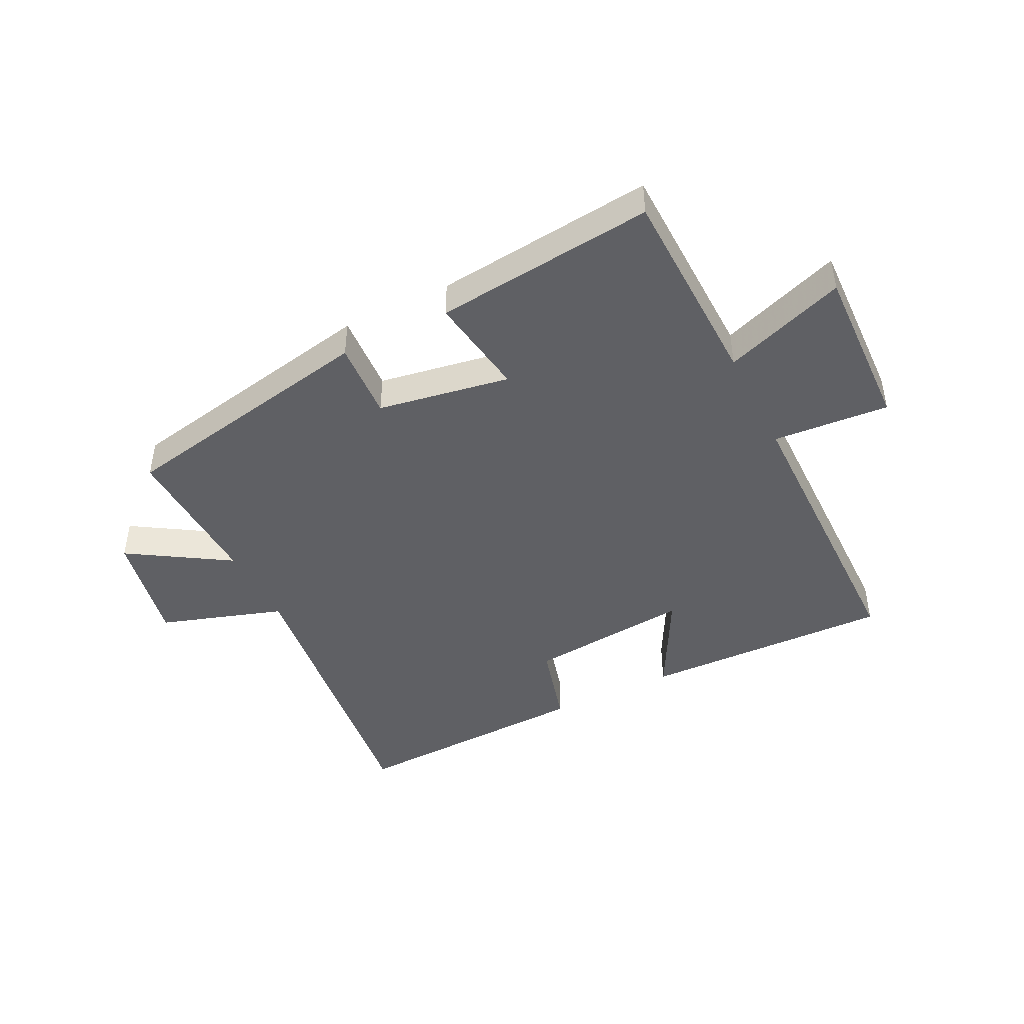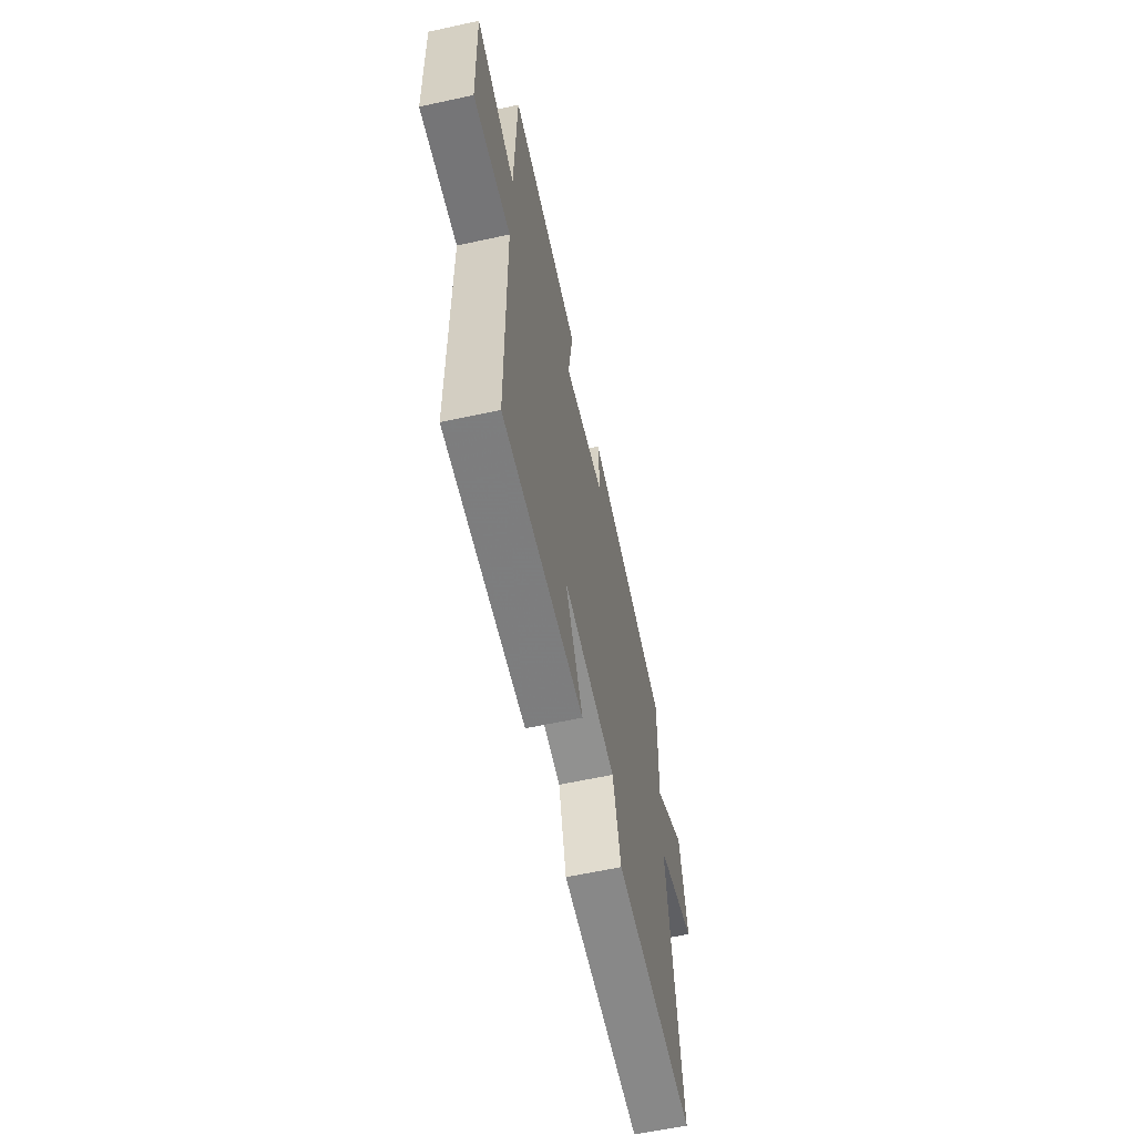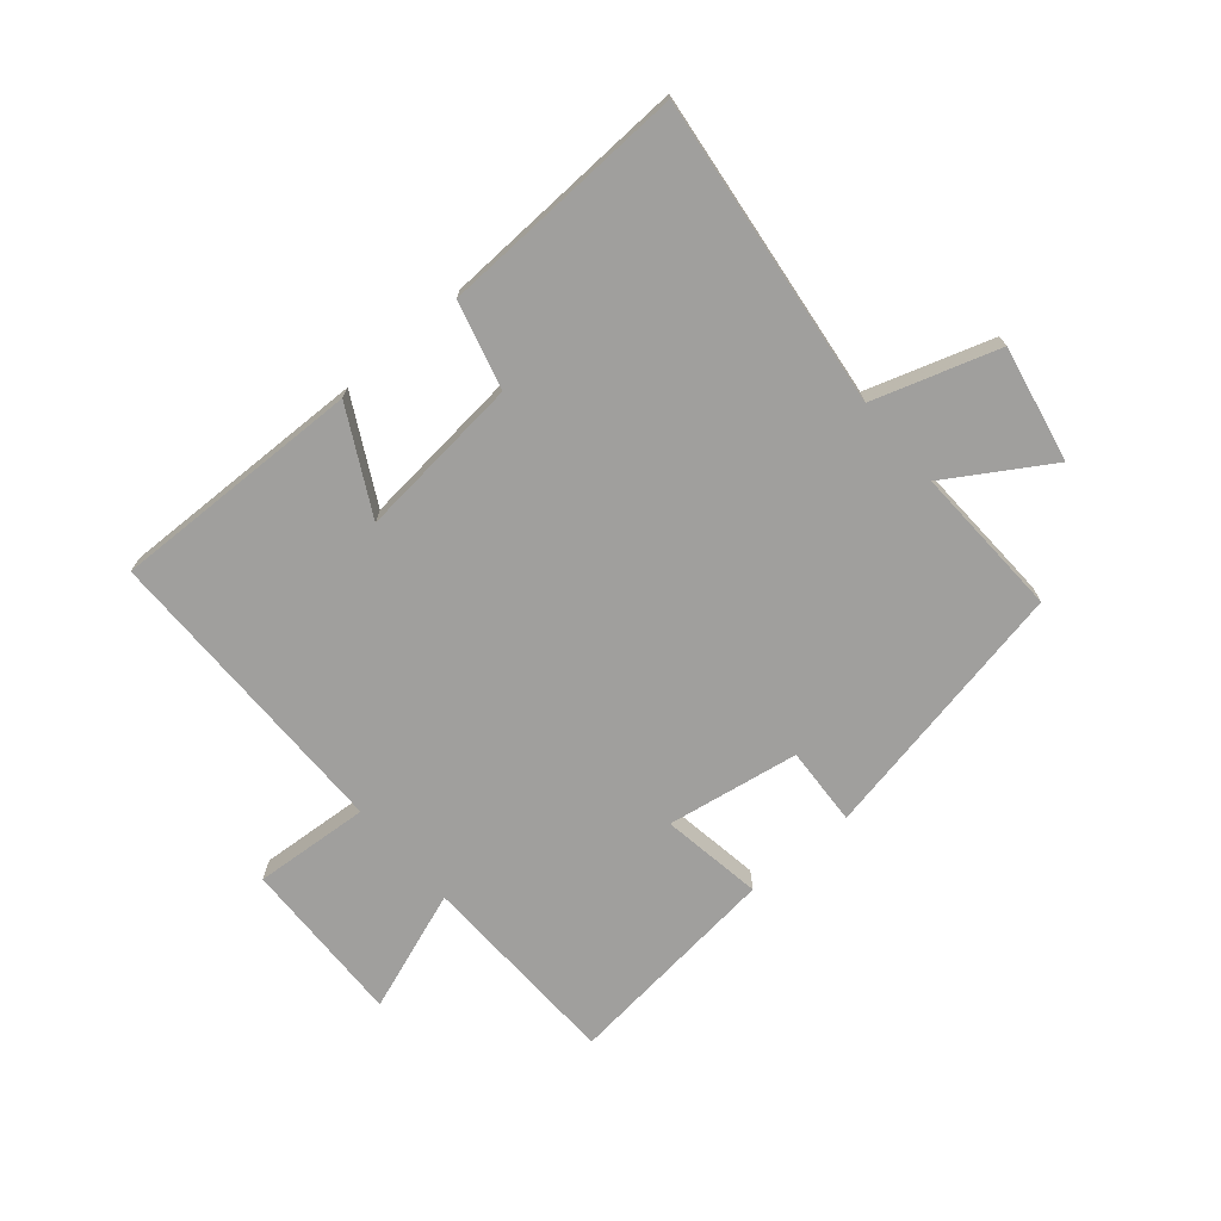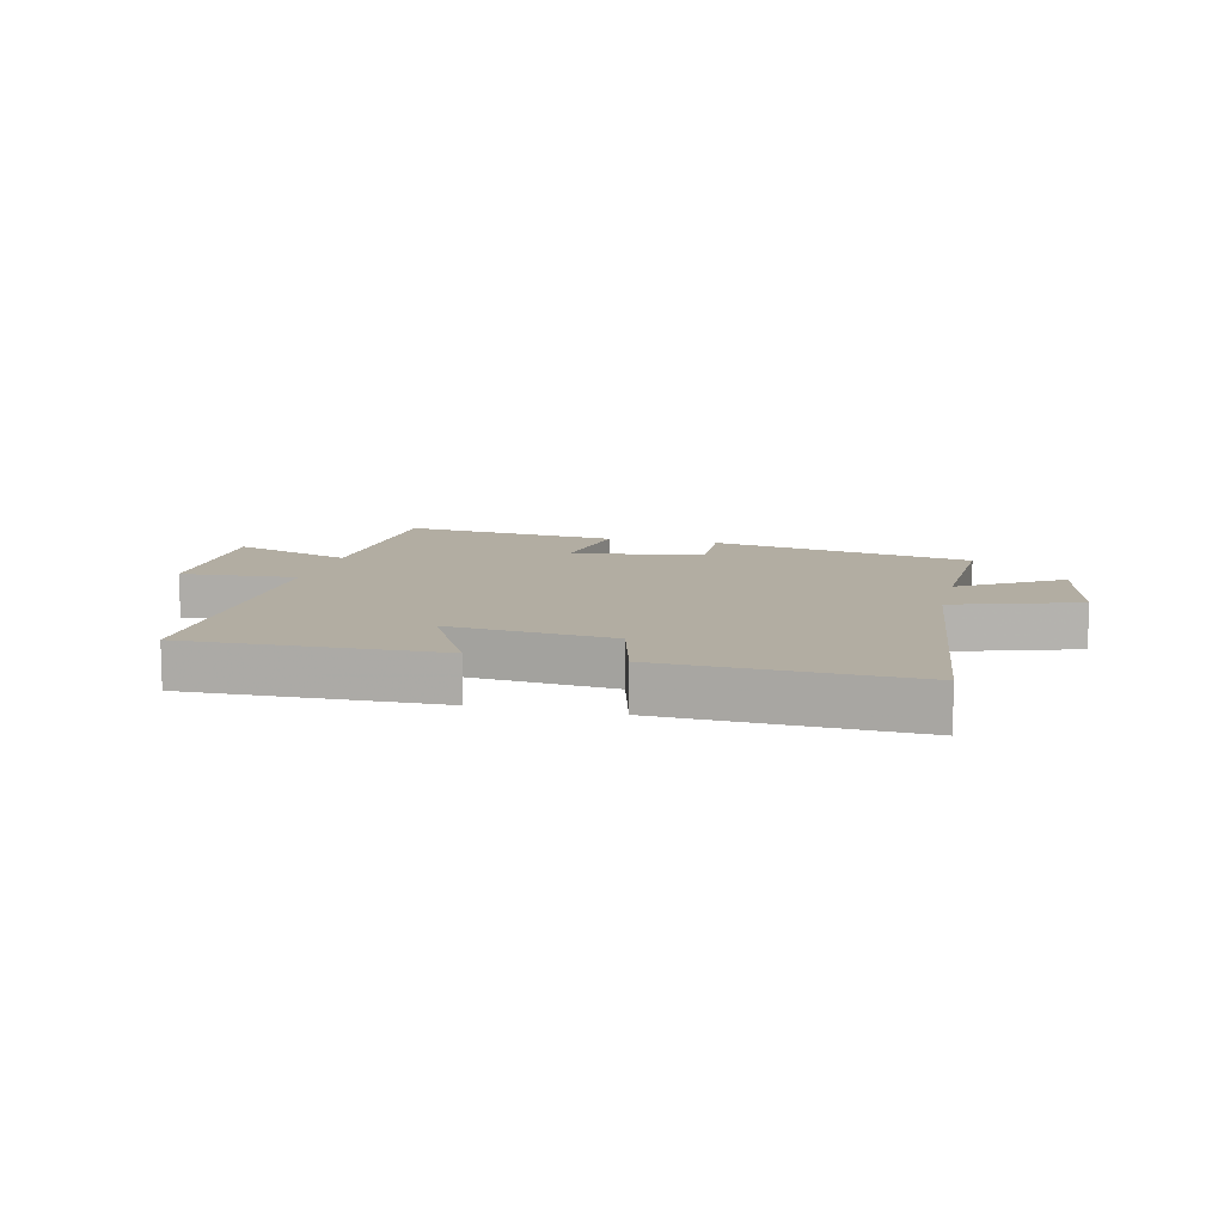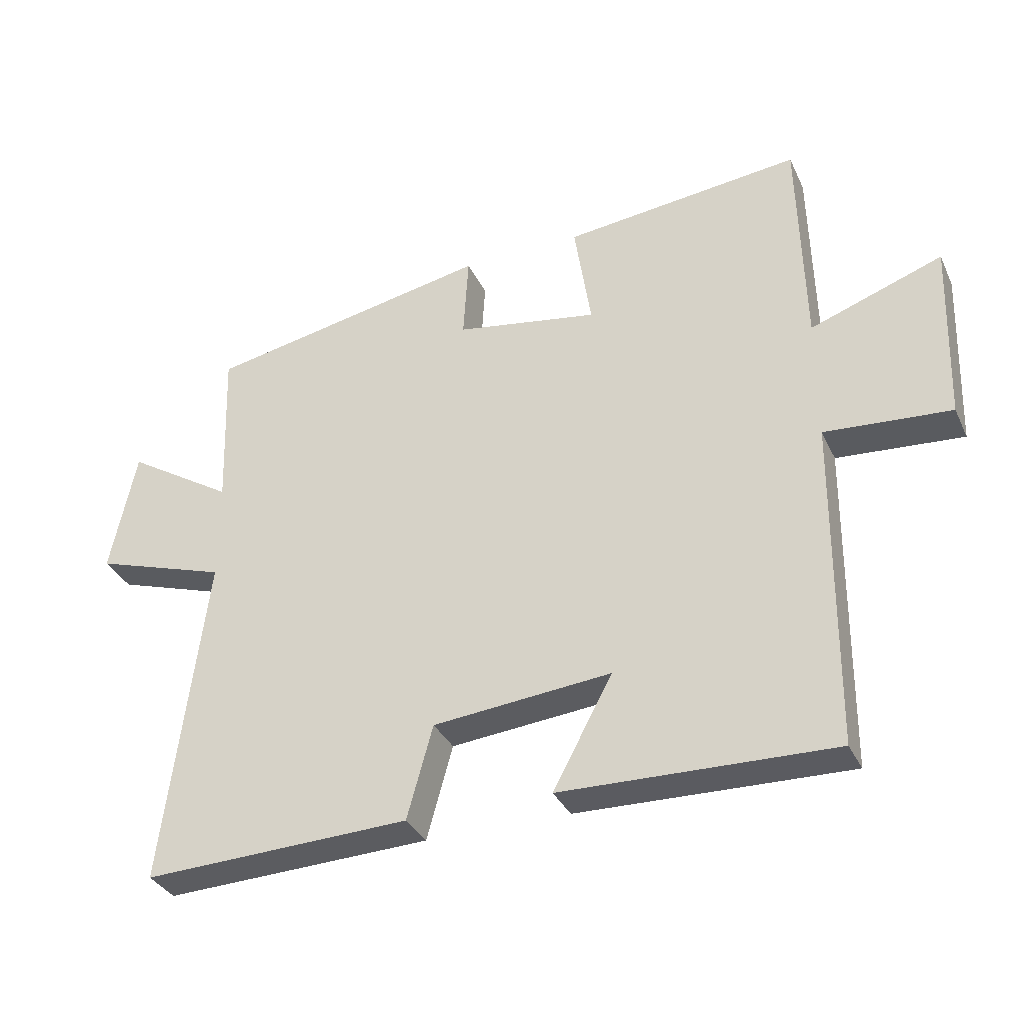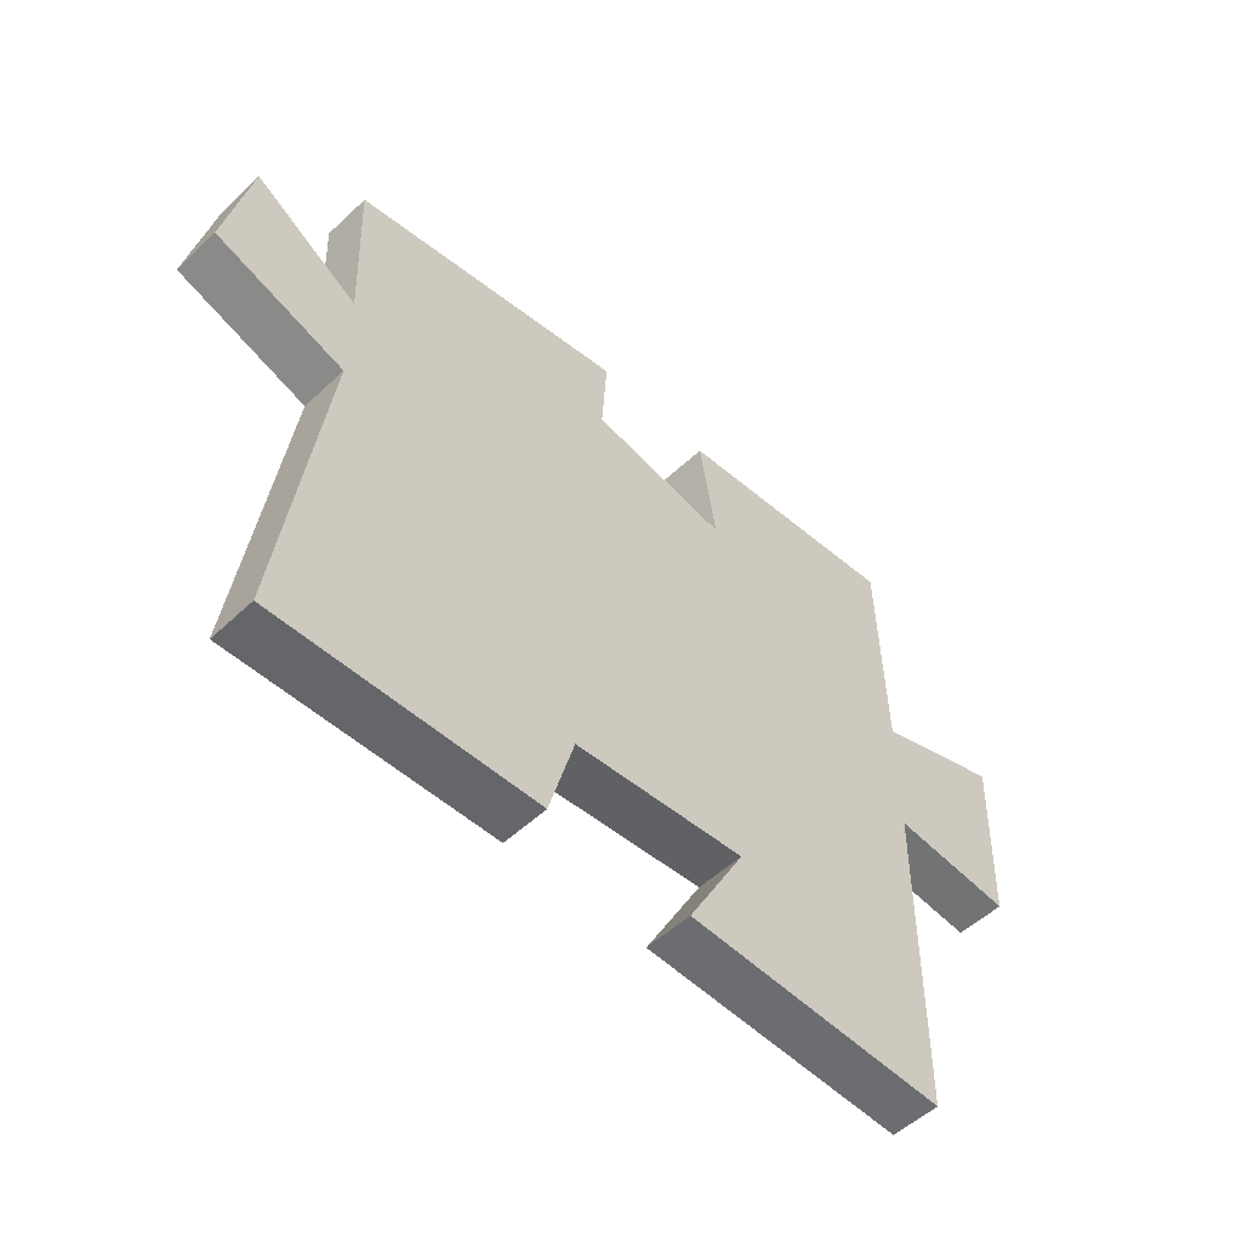
<metadata>
{"format":"obj","ext":"obj","renderer":"f3d","projection":"perspective","resolution":1024,"background":"white","views":[{"elev":-44.7,"azim":26.6,"up":"+Y"},{"elev":-60.8,"azim":102.5,"up":"+Z"},{"elev":-71.3,"azim":-139.3,"up":"+Y"},{"elev":10.6,"azim":-166.2,"up":"+Y"},{"elev":-34.1,"azim":22.5,"up":"+Z"},{"elev":-53.0,"azim":-45.0,"up":"+Z"}]}
</metadata>
<code>
v -0.565 0.07 -0.515
v -0.5 0.07 0.003
v -0.708 0.07 0.071
v -0.668 0.07 0.265
v -0.5 0.07 0.159
v -0.509 0.07 0.415
v -0.065 0.07 0.5
v -0.073 0.07 0.367
v 0.149 0.07 0.329
v 0.123 0.07 0.5
v 0.492 0.07 0.539
v 0.5 0.07 0.194
v 0.705 0.07 0.267
v 0.695 0.07 -0.015
v 0.5 0.07 0
v 0.495 0.07 -0.512
v 0.074 0.07 -0.5
v 0.166 0.07 -0.329
v -0.11 0.07 -0.355
v -0.15 0.07 -0.5
v -0.565 0 -0.515
v -0.5 0 0.003
v -0.708 0 0.071
v -0.668 0 0.265
v -0.5 0 0.159
v -0.509 0 0.415
v -0.065 0 0.5
v -0.073 0 0.367
v 0.149 0 0.329
v 0.123 0 0.5
v 0.492 0 0.539
v 0.5 0 0.194
v 0.705 0 0.267
v 0.695 0 -0.015
v 0.5 0 0
v 0.495 0 -0.512
v 0.074 0 -0.5
v 0.166 0 -0.329
v -0.11 0 -0.355
v -0.15 0 -0.5
f 19 20 1 2
f 18 19 2
f 15 16 17 18
f 15 18 2
f 12 13 14 15
f 9 10 11 12
f 8 9 12 15
f 5 6 7 8
f 5 8 15 2
f 2 3 4 5
f 22 21 40 39
f 22 39 38
f 38 37 36 35
f 22 38 35
f 35 34 33 32
f 32 31 30 29
f 35 32 29 28
f 28 27 26 25
f 22 35 28 25
f 25 24 23 22
f 1 21 22 2
f 2 22 23 3
f 3 23 24 4
f 4 24 25 5
f 5 25 26 6
f 6 26 27 7
f 7 27 28 8
f 8 28 29 9
f 9 29 30 10
f 10 30 31 11
f 11 31 32 12
f 12 32 33 13
f 13 33 34 14
f 14 34 35 15
f 15 35 36 16
f 16 36 37 17
f 17 37 38 18
f 18 38 39 19
f 19 39 40 20
f 20 40 21 1

</code>
